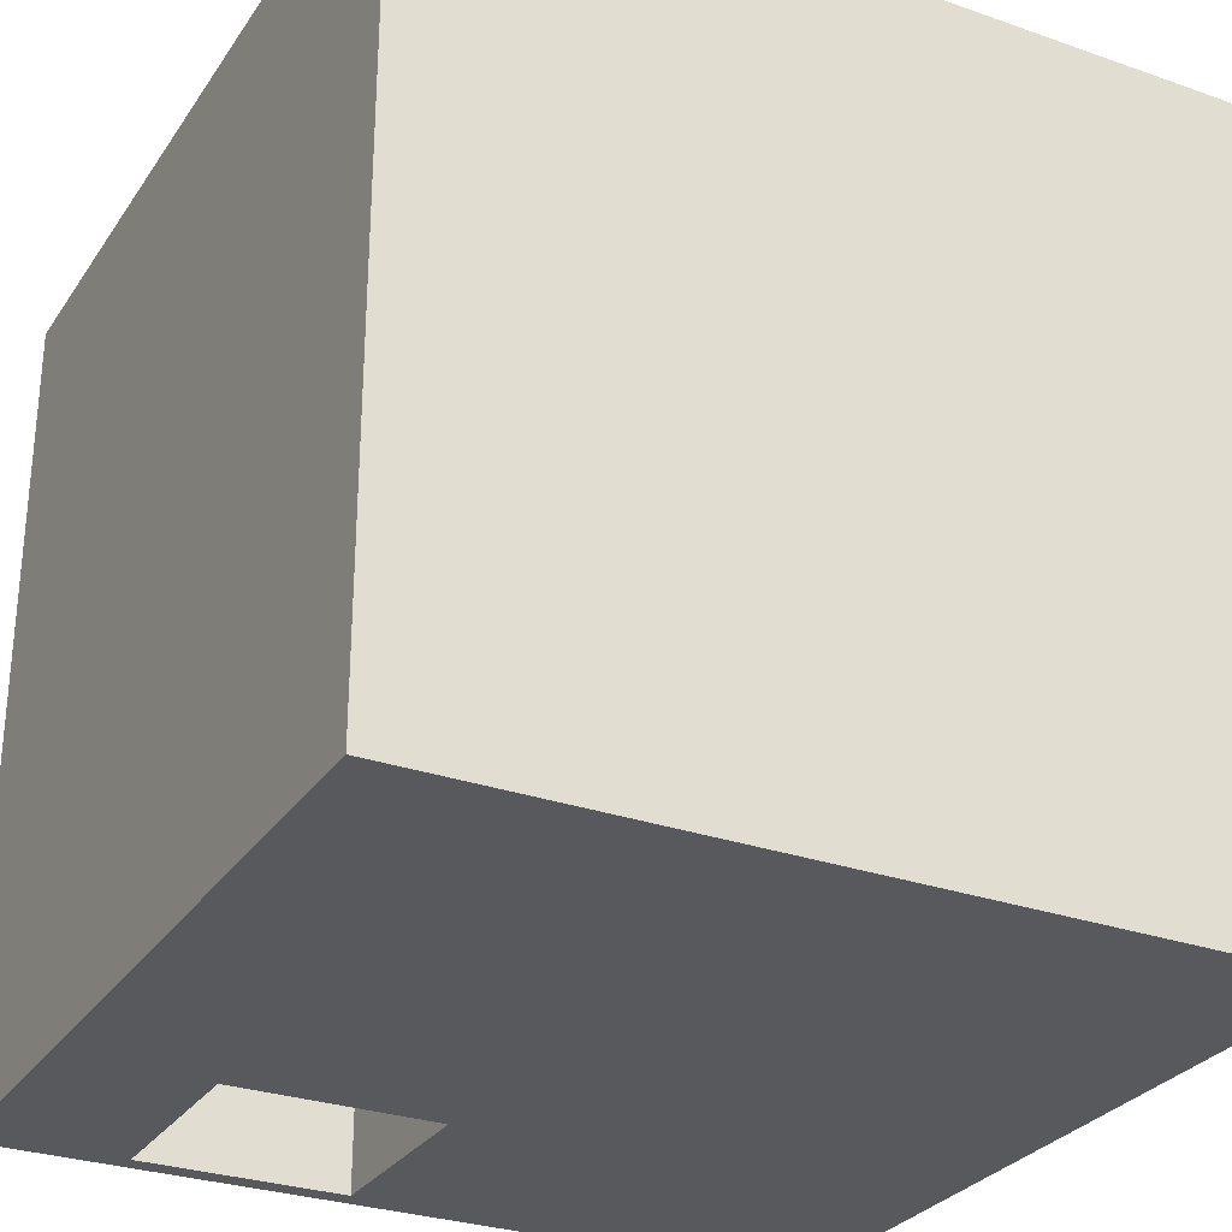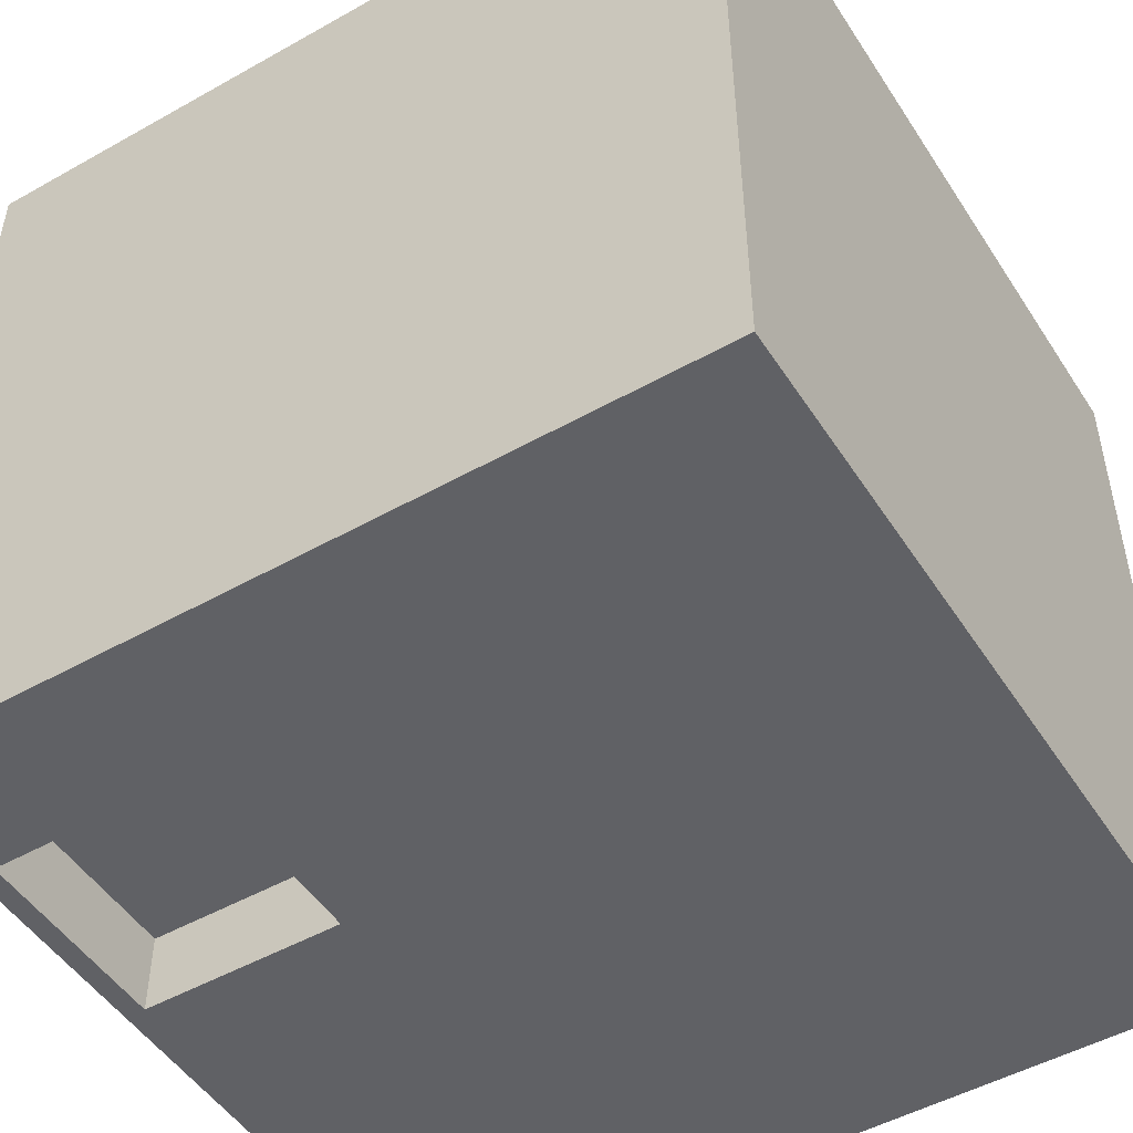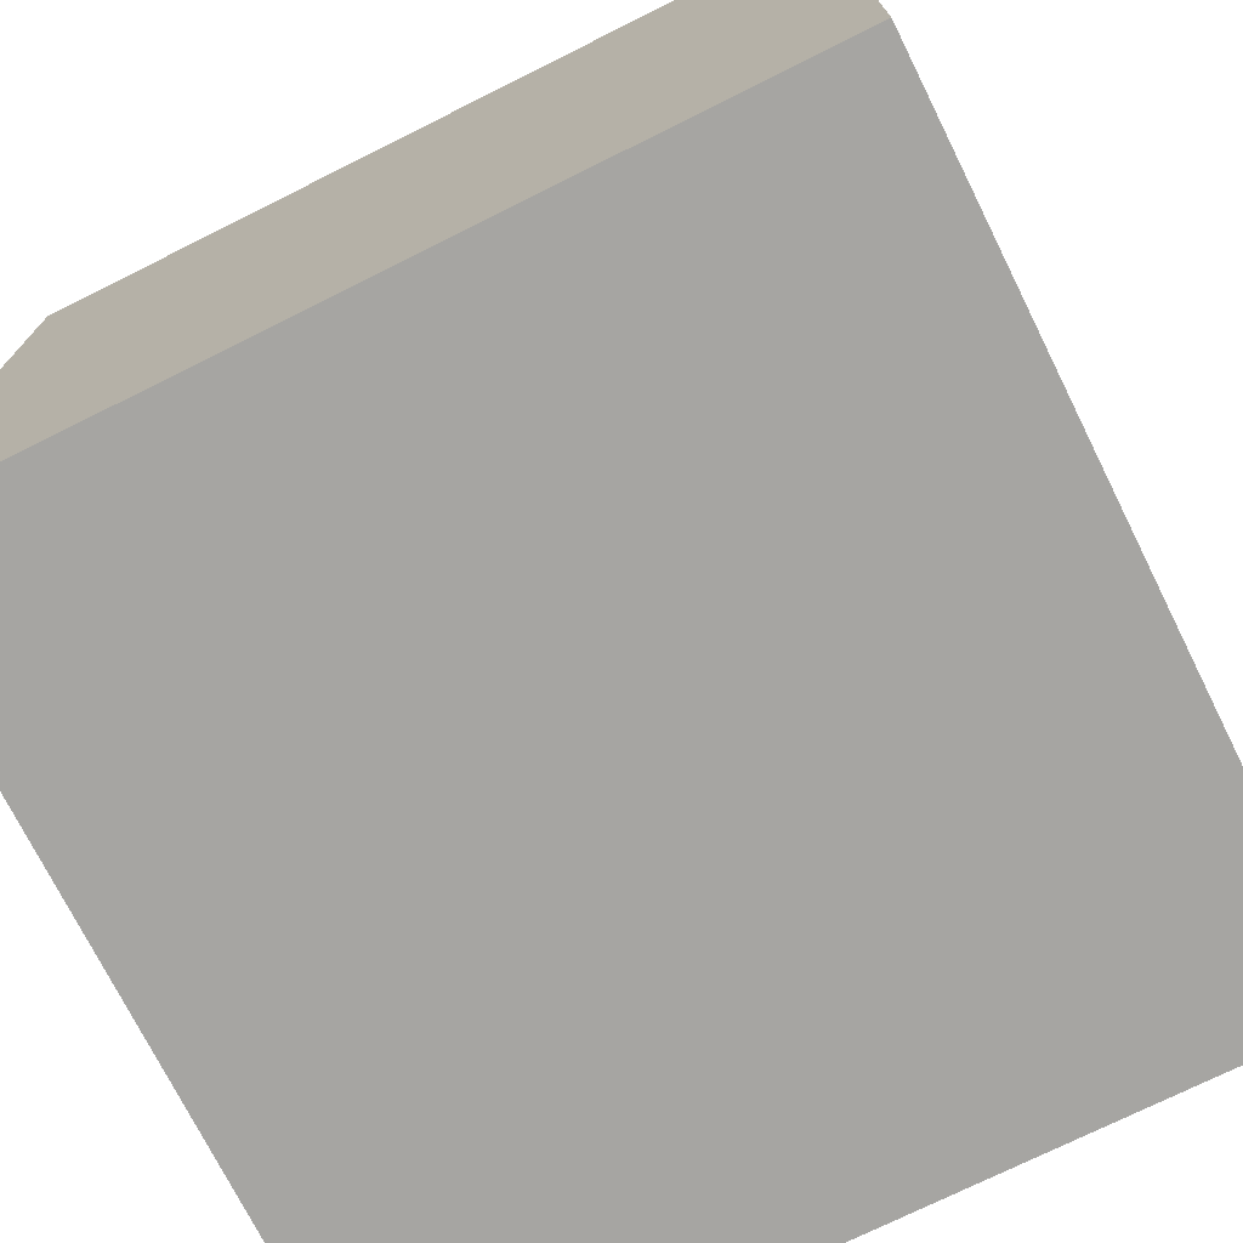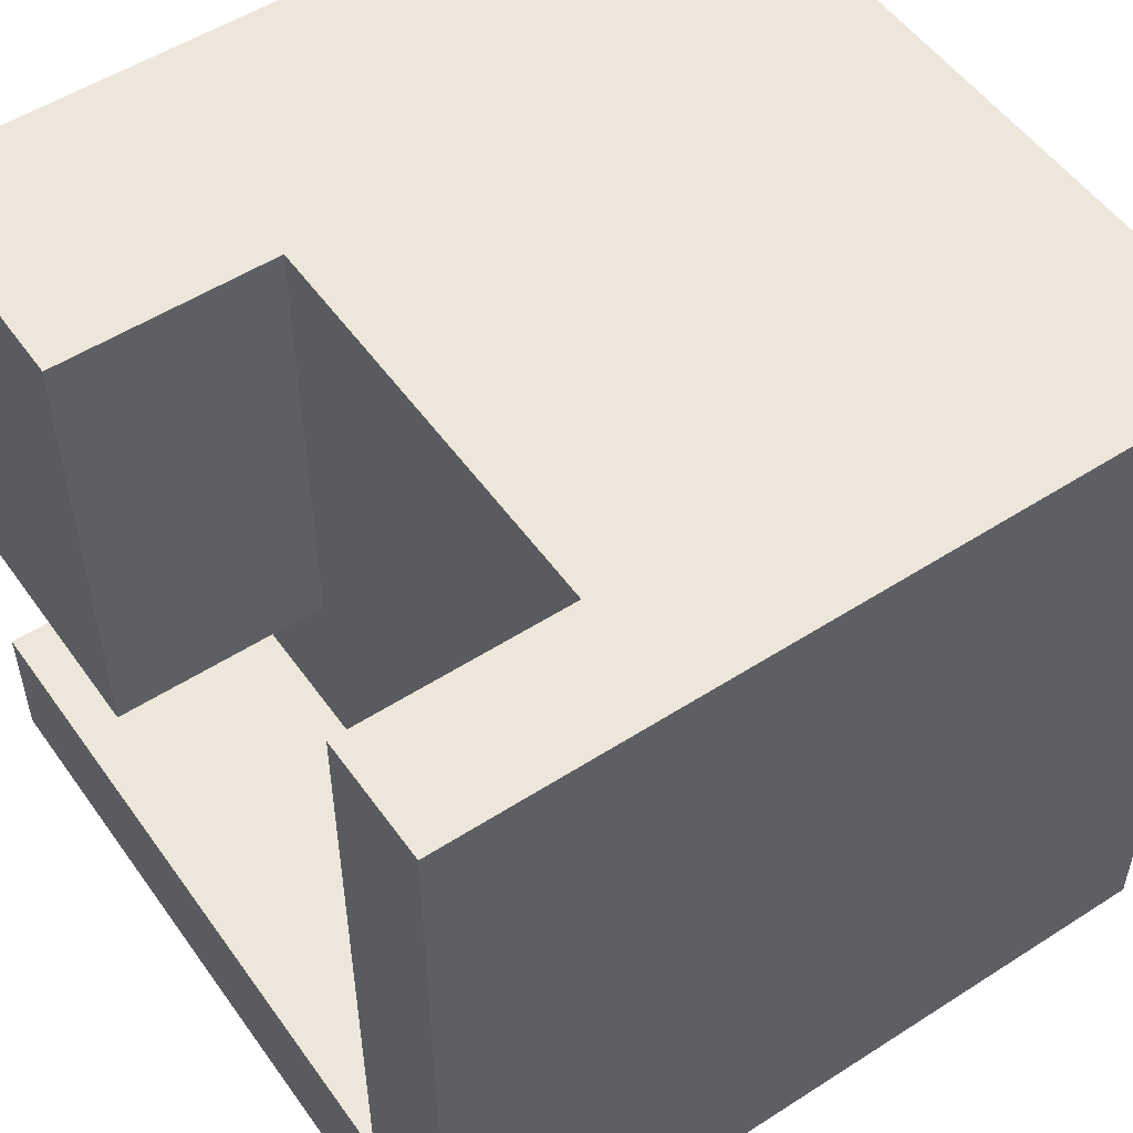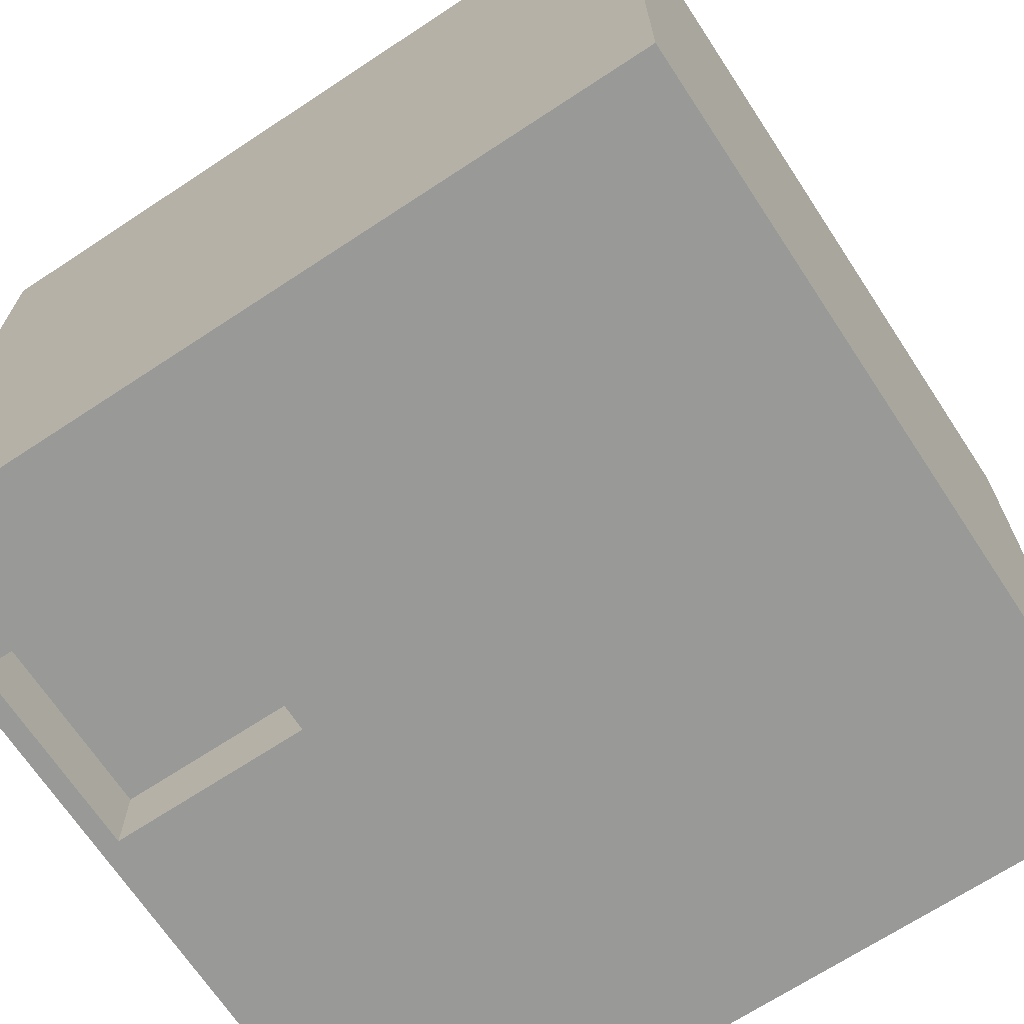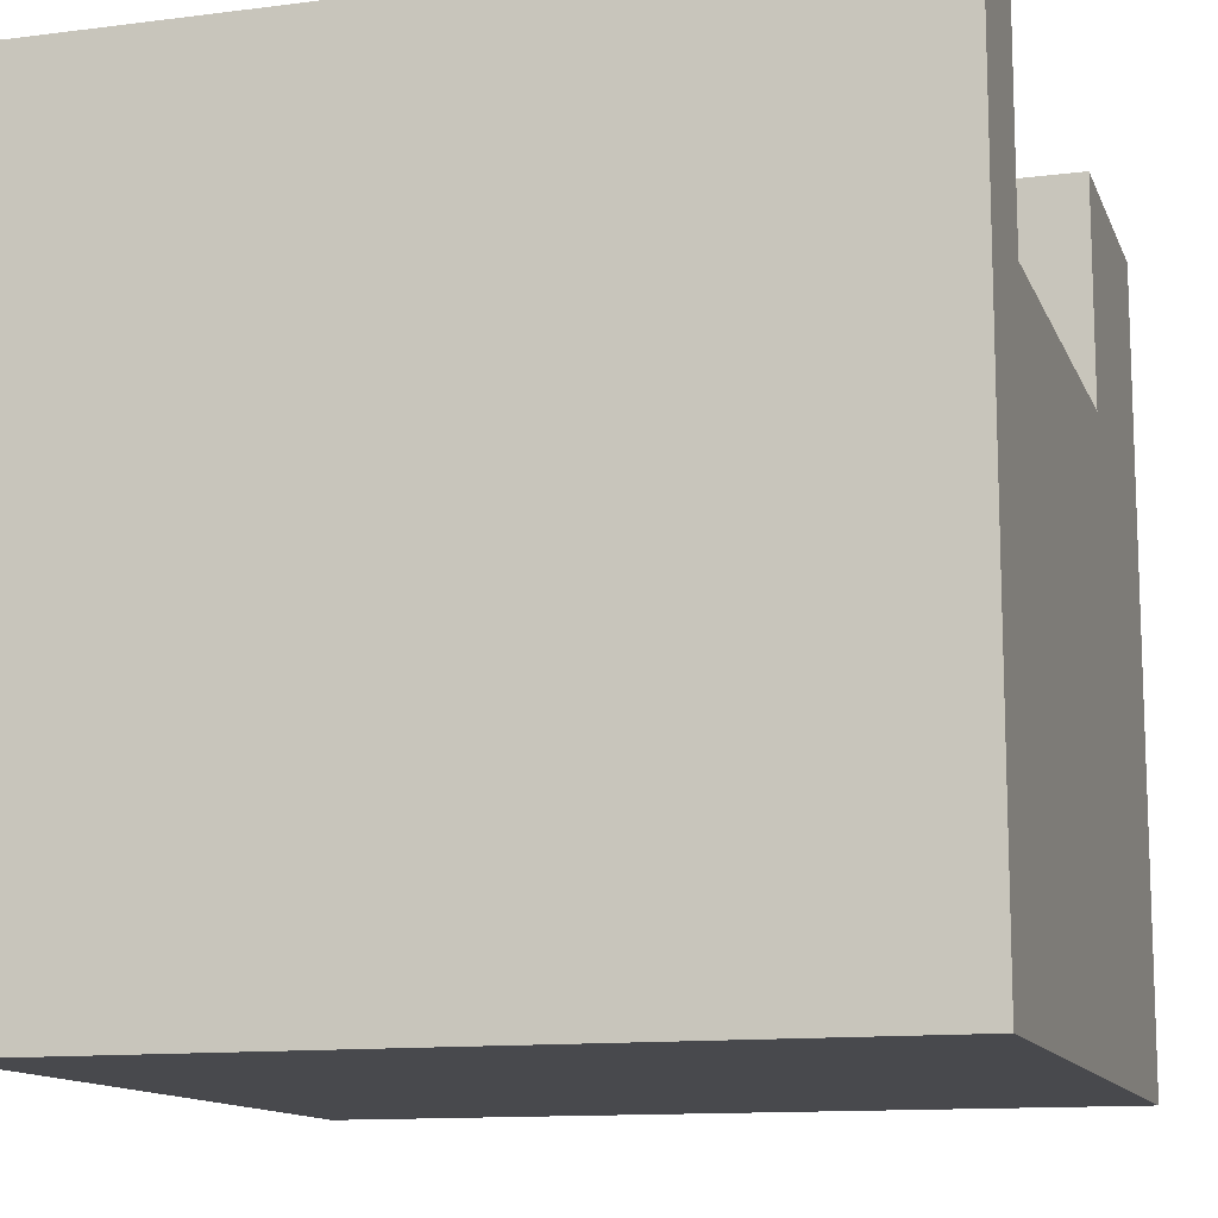
<metadata>
{"format":"obj","ext":"obj","renderer":"f3d","projection":"perspective","resolution":1024,"background":"white","views":[{"elev":-29.1,"azim":152.5,"up":"+Y"},{"elev":-49.7,"azim":121.8,"up":"+Y"},{"elev":-73.6,"azim":116.5,"up":"+Z"},{"elev":52.9,"azim":55.4,"up":"+Y"},{"elev":-68.8,"azim":123.4,"up":"+Y"},{"elev":-12.5,"azim":106.5,"up":"+Z"}]}
</metadata>
<code>
g up_Piece_V2
v -20 0 20
v -20 0 -20
v -20 7 20
v -20 7 9
v -20 16 20
v -20 16 9
v -20 40 20
v -20 40 -20
v 13 0 19
v 13 0 9
v 13 1 19
v 13 1 9
v 13 4 19
v 13 4 9
v 14 7 20
v 14 7 9
v 14 40 20
v 14 40 9
v -7 16 20
v -7 16 9
v -7 40 20
v -7 40 9
v 3 0 19
v 3 0 9
v 3 1 19
v 3 1 9
v 3 4 19
v 3 4 9
v 20 0 20
v 20 0 -20
v 20 40 20
v 20 40 -20
v -20 0 20
v -20 7 20
v -20 16 20
v -20 40 20
v -7 16 20
v -7 40 20
v 14 7 20
v 14 40 20
v 20 0 20
v 20 40 20
v -20 7 9
v -20 16 9
v -7 16 9
v -7 40 9
v 3 0 9
v 3 1 9
v 3 4 9
v 13 0 9
v 13 1 9
v 13 4 9
v 14 7 9
v 14 40 9
v 3 0 19
v 3 1 19
v 3 4 19
v 13 0 19
v 13 1 19
v 13 4 19
v -20 0 -20
v -20 40 -20
v 20 0 -20
v 20 40 -20
v -20 0 20
v 20 0 20
v 3 0 19
v 13 0 19
v 3 0 9
v 13 0 9
v -20 0 -20
v 20 0 -20
v 3 4 19
v 13 4 19
v 3 4 9
v 13 4 9
v -20 16 20
v -7 16 20
v -20 16 9
v -7 16 9
v -20 7 20
v 14 7 20
v -20 7 9
v 14 7 9
v -20 40 20
v -7 40 20
v 14 40 20
v 20 40 20
v -7 40 9
v 14 40 9
v -20 40 -20
v 20 40 -20
f 3 2 1
f 4 2 3
f 6 2 4
f 7 6 5
f 8 2 6
f 8 6 7
f 11 10 9
f 12 10 11
f 13 12 11
f 14 12 13
f 17 16 15
f 18 16 17
f 19 20 21
f 21 20 22
f 23 24 25
f 25 24 26
f 25 26 27
f 27 26 28
f 29 30 31
f 31 30 32
f 37 36 35
f 38 36 37
f 39 34 33
f 41 39 33
f 41 40 39
f 42 40 41
f 45 44 43
f 50 48 47
f 50 49 48
f 51 49 50
f 52 49 51
f 53 45 43
f 53 46 45
f 54 46 53
f 55 56 58
f 56 57 58
f 58 57 59
f 59 57 60
f 61 62 63
f 63 62 64
f 67 66 65
f 68 66 67
f 69 67 65
f 70 66 68
f 71 69 65
f 71 70 69
f 72 66 70
f 72 70 71
f 75 74 73
f 76 74 75
f 79 78 77
f 80 78 79
f 81 82 83
f 83 82 84
f 85 86 89
f 87 88 90
f 85 89 91
f 89 90 91
f 90 88 92
f 91 90 92

</code>
